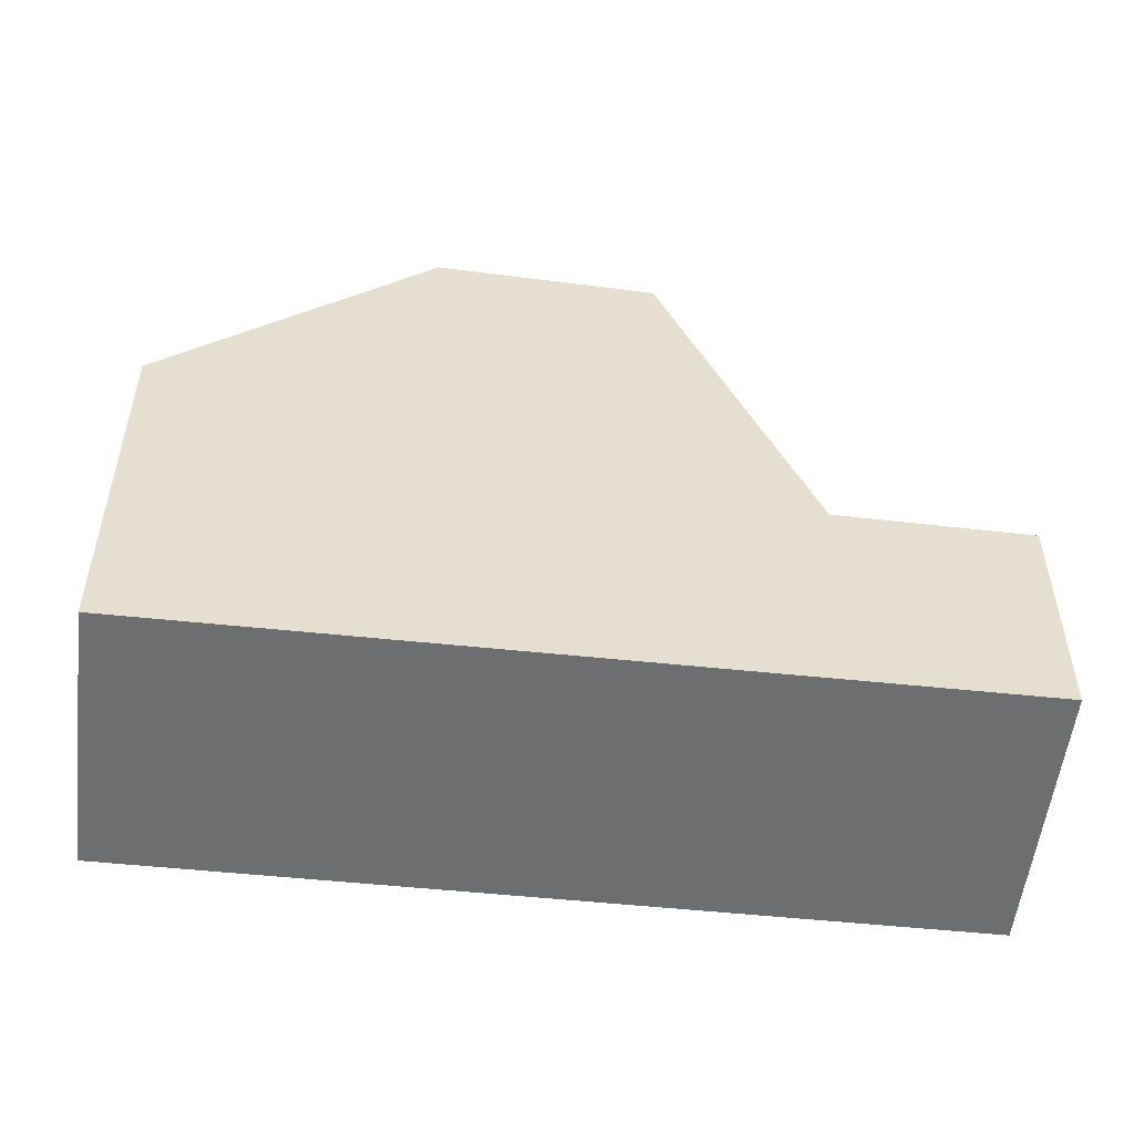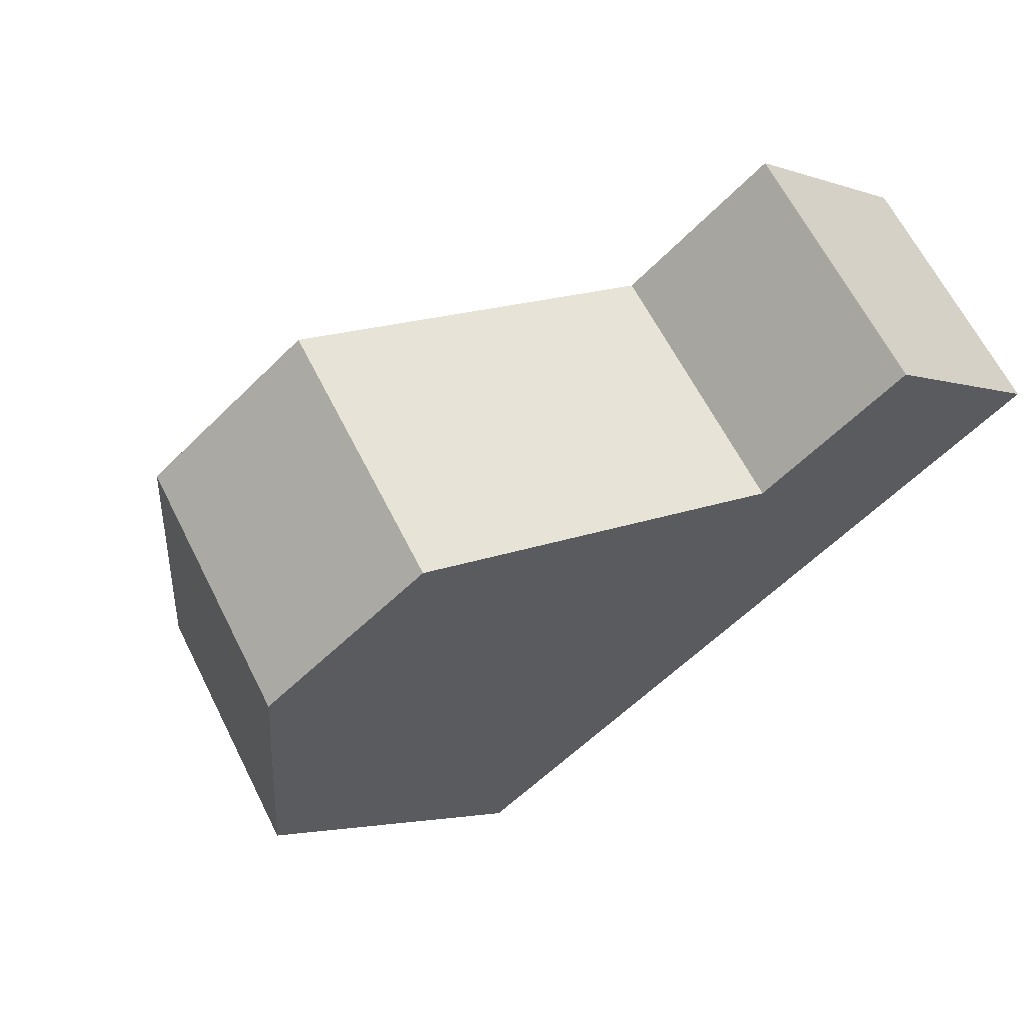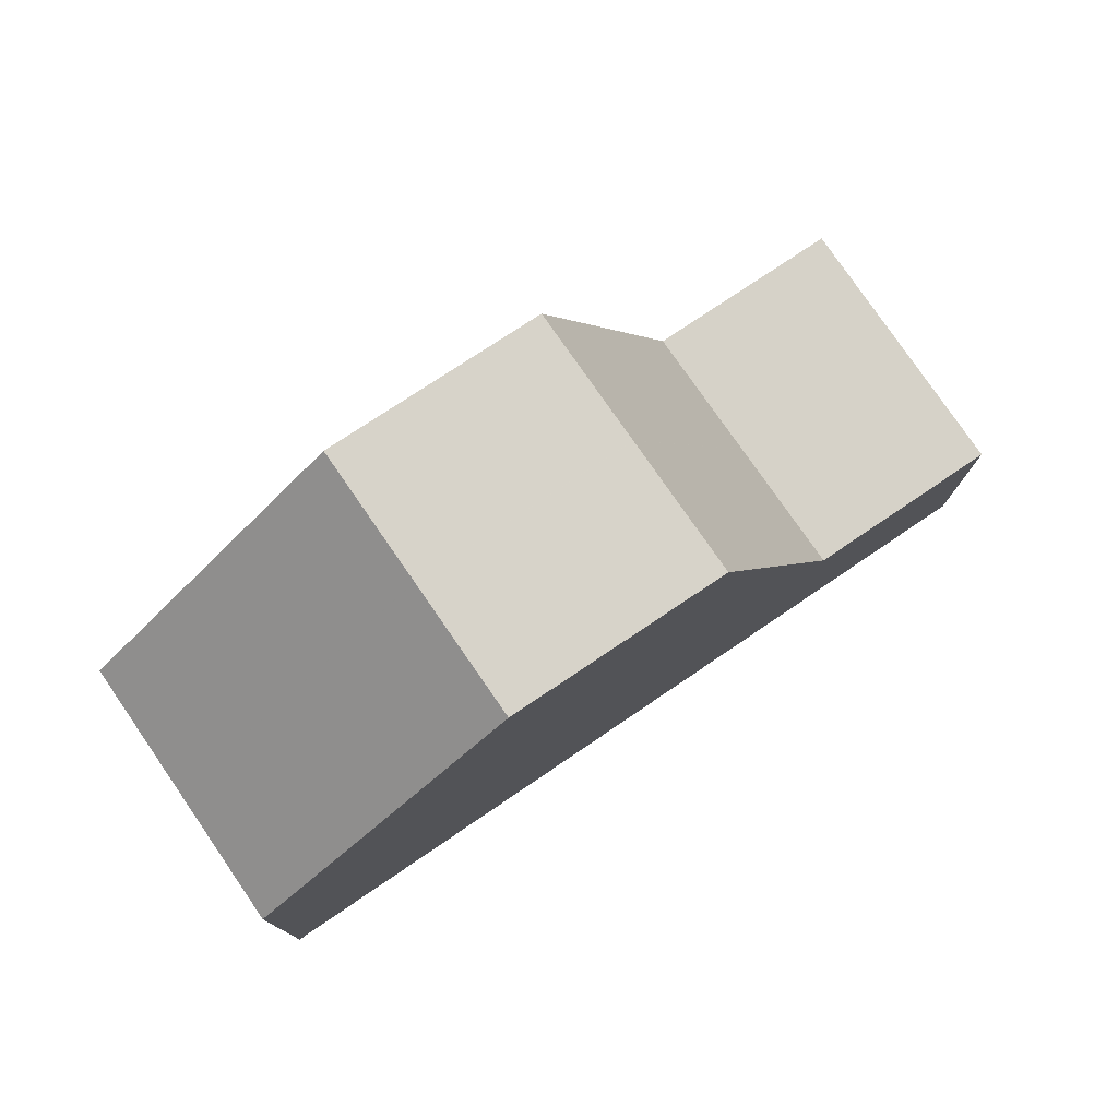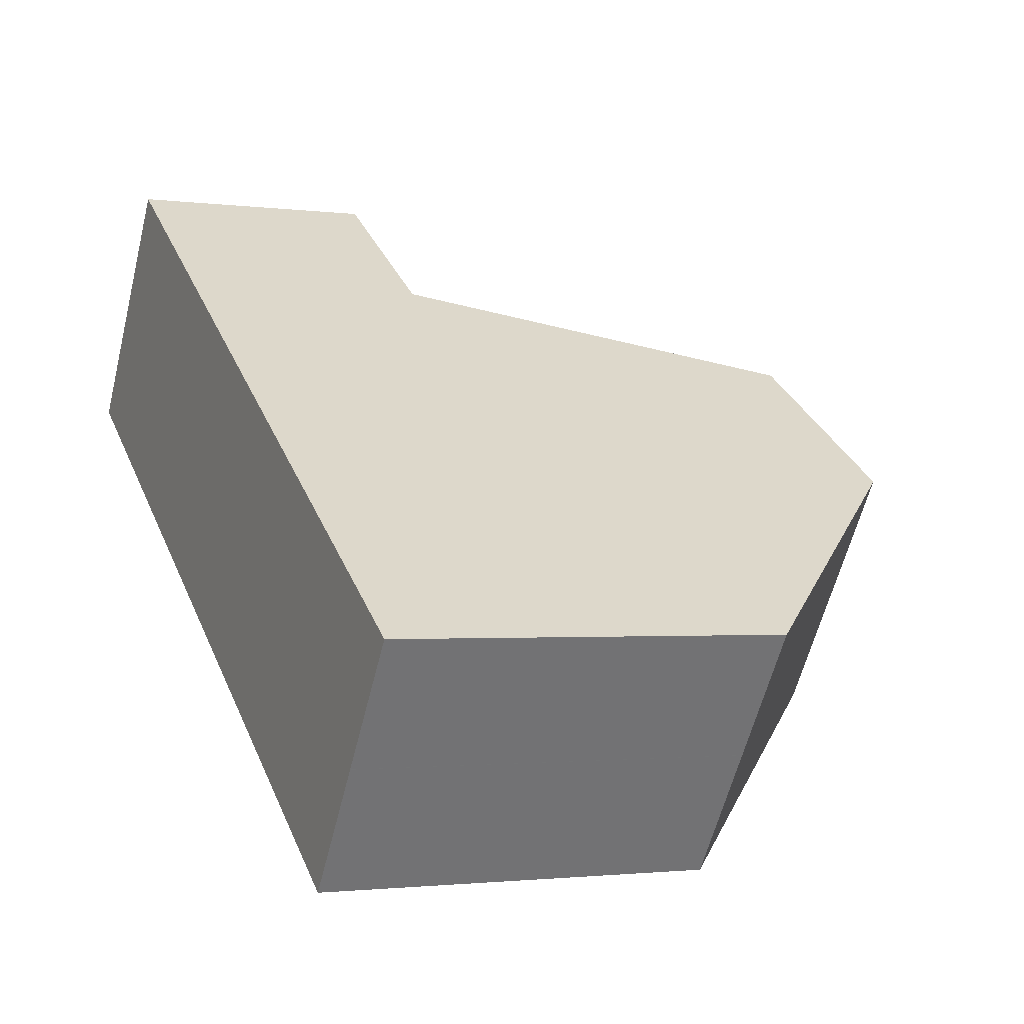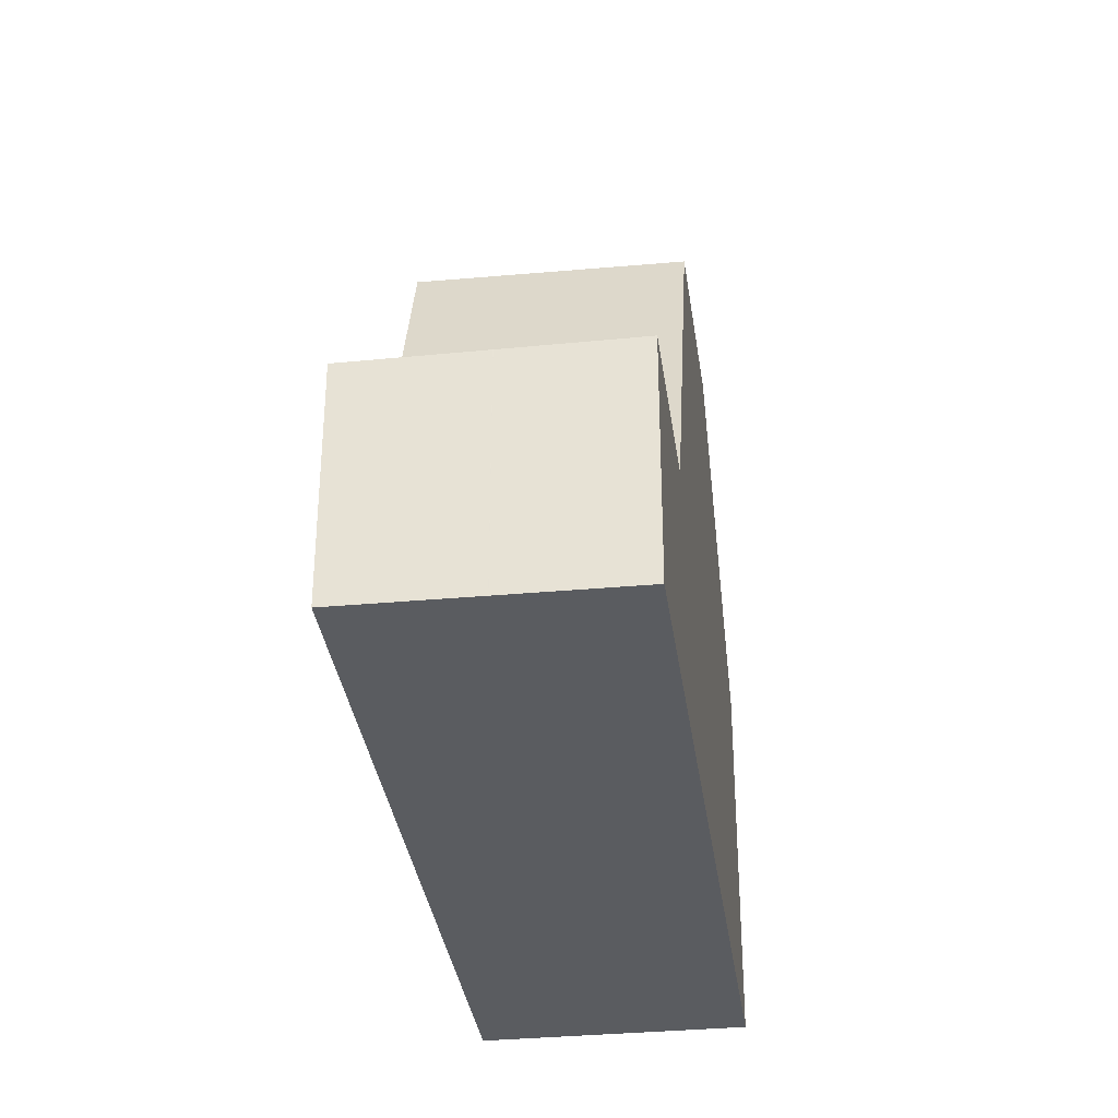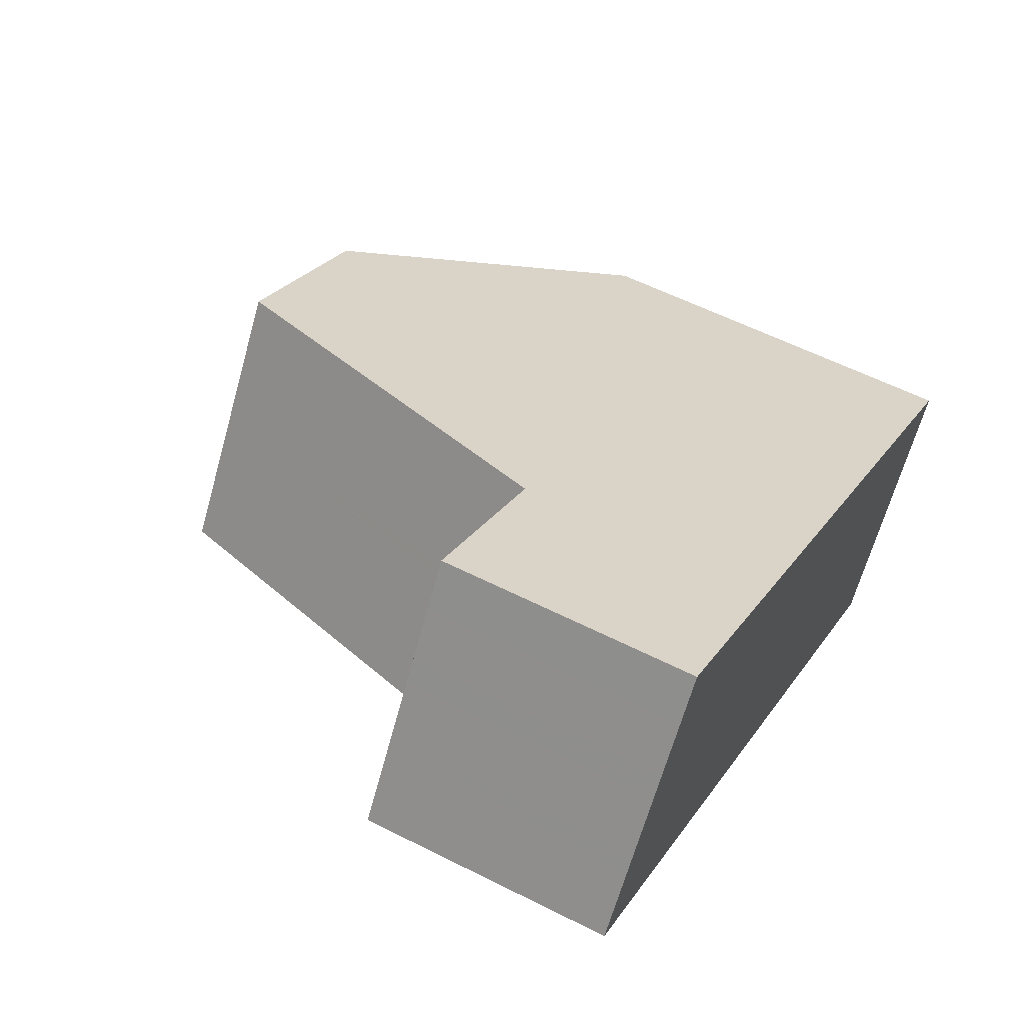
<metadata>
{"format":"obj","ext":"obj","renderer":"f3d","projection":"perspective","resolution":1024,"background":"white","views":[{"elev":-54.3,"azim":27.8,"up":"+Z"},{"elev":-2.8,"azim":38.2,"up":"+Y"},{"elev":-11.2,"azim":-0.8,"up":"+Y"},{"elev":-1.7,"azim":-115.2,"up":"+Y"},{"elev":-34.2,"azim":131.8,"up":"+Z"},{"elev":57.5,"azim":117.8,"up":"+Y"}]}
</metadata>
<code>
v -479.6 -1615 5.242
v -477.5 -1618 5.228
v -470.2 -1609 3.286
v -468.1 -1612 3.25
v -474.5 -1616 8.531
v -476.6 -1613 8.524
v -475.5 -1615 8.527
v -476.6 -1613 8.524
v -475.5 -1615 8.527
v -476.6 -1613 8.524
v -474.5 -1616 8.531
v -472 -1615 8.391
v -474.1 -1612 8.385
v -470.3 -1614 3.293
v -472.4 -1611 3.33
v -471.3 -1612 3.31
v -469.1 -1611 3.268
v -471.4 -1612 3.311
v -469.2 -1611 3.269
v -472.1 -1611 3.323
v -469.9 -1610 3.28
v -472.4 -1611 3.33
v -470.3 -1614 3.293
v -474.1 -1612 8.385
v -472 -1615 8.391
v -475.5 -1615 8.527
v -473 -1613 8.388
v -471.3 -1612 3.31
v -478.5 -1617 5.235
v -473 -1613 8.388
v -476.6 -1613 8.524
v -479.6 -1615 5.242
v -474.1 -1612 8.385
v -472.4 -1611 3.329
v -470.2 -1609 3.286
v -472.4 -1611 3.329
v -474.1 -1612 8.385
v -473.1 -1613 8.388
v -471.4 -1612 3.311
v -475.5 -1615 8.527
v -478.6 -1617 5.235
v -473.1 -1613 8.388
v -469.3 -1613 3.274
v -470.3 -1614 3.293
v -470.3 -1614 3.293
v -472 -1615 8.391
v -474.5 -1616 8.531
v -474.5 -1616 8.531
v -477.5 -1618 5.228
v -472 -1615 8.391
v -471.5 -1612 3.313
v -473.2 -1613 8.388
v -475.6 -1615 8.527
v -475.6 -1615 8.527
v -478.6 -1617 5.236
v -473.2 -1613 8.388
v -471.5 -1612 3.313
v -469.3 -1610 3.27
v -473.7 -1612 8.386
v -472.1 -1611 3.323
v -476.2 -1614 8.525
v -476.2 -1614 8.525
v -479.2 -1616 5.24
v -473.7 -1612 8.386
v -471.7 -1612 3.316
v -473.4 -1613 8.387
v -475.8 -1614 8.526
v -475.8 -1614 8.526
v -478.8 -1616 5.237
v -473.4 -1613 8.387
v -471.7 -1612 3.316
v -469.5 -1610 3.273
v -475 -1616 8.529
v -475 -1616 8.529
v -478 -1618 5.232
v -472.5 -1614 8.39
v -470.8 -1613 3.302
v -468.6 -1611 3.259
v -472.5 -1614 8.39
v -470.8 -1613 3.302
v -475.2 -1615 8.528
v -475.2 -1615 8.528
v -478.2 -1617 5.233
v -472.7 -1614 8.389
v -468.8 -1611 3.262
v -471 -1613 3.305
v -471 -1613 3.305
v -472.7 -1614 8.389
v -473.1 -1613 8.388
v -471.4 -1612 3.311
v -475.5 -1615 8.527
v -475.5 -1615 8.527
v -478.6 -1617 5.235
v -473.1 -1613 8.388
v -471.4 -1612 3.311
v -469.2 -1611 3.269
v -476.6 -1613 8.524
v -479.6 -1615 5.242
v -479.6 -1615 8.882e-16
v -476.6 -1613 0
v -477.5 -1618 5.228
v -477.5 -1618 5.228
v -477.5 -1618 0
v -477.5 -1618 8.882e-16
v -470.2 -1609 3.286
v -470.2 -1609 3.286
v -470.2 -1609 0
v -470.2 -1609 0
v -469.3 -1613 3.274
v -468.1 -1612 3.25
v -468.1 -1612 0
v -469.3 -1613 4.441e-16
v -477.5 -1618 5.228
v -474.5 -1616 8.531
v -474.5 -1616 0
v -477.5 -1618 0
v -474.1 -1612 8.385
v -476.6 -1613 8.524
v -476.6 -1613 0
v -474.1 -1612 0
v -472.4 -1611 3.33
v -474.1 -1612 8.385
v -474.1 -1612 0
v -472.4 -1611 0
v -470.2 -1609 3.286
v -472.4 -1611 3.33
v -472.4 -1611 0
v -470.2 -1609 0
v -468.8 -1611 3.262
v -469.1 -1611 3.268
v -469.1 -1611 4.441e-16
v -468.8 -1611 -4.441e-16
v -469.2 -1611 3.269
v -469.2 -1611 3.269
v -469.2 -1611 -4.441e-16
v -469.2 -1611 0
v -469.5 -1610 3.273
v -469.9 -1610 3.28
v -469.9 -1610 4.441e-16
v -469.5 -1610 4.441e-16
v -472 -1615 8.391
v -470.3 -1614 3.293
v -470.3 -1614 0
v -472 -1615 0
v -474.5 -1616 8.531
v -472 -1615 8.391
v -472 -1615 0
v -474.5 -1616 0
v -478.6 -1617 5.235
v -478.5 -1617 5.235
v -478.5 -1617 0
v -478.6 -1617 -8.882e-16
v -479.6 -1615 5.242
v -479.6 -1615 5.242
v -479.6 -1615 0
v -479.6 -1615 8.882e-16
v -469.9 -1610 3.28
v -470.2 -1609 3.286
v -470.2 -1609 0
v -469.9 -1610 4.441e-16
v -478.6 -1617 5.236
v -478.6 -1617 5.235
v -478.6 -1617 0
v -478.6 -1617 0
v -470.3 -1614 3.293
v -469.3 -1613 3.274
v -469.3 -1613 4.441e-16
v -470.3 -1614 0
v -478 -1618 5.232
v -477.5 -1618 5.228
v -477.5 -1618 8.882e-16
v -478 -1618 8.882e-16
v -478.8 -1616 5.237
v -478.6 -1617 5.236
v -478.6 -1617 0
v -478.8 -1616 0
v -469.2 -1611 3.269
v -469.3 -1610 3.27
v -469.3 -1610 4.441e-16
v -469.2 -1611 -4.441e-16
v -479.6 -1615 5.242
v -479.2 -1616 5.24
v -479.2 -1616 0
v -479.6 -1615 0
v -479.2 -1616 5.24
v -478.8 -1616 5.237
v -478.8 -1616 0
v -479.2 -1616 0
v -469.3 -1610 3.27
v -469.5 -1610 3.273
v -469.5 -1610 4.441e-16
v -469.3 -1610 4.441e-16
v -478.2 -1617 5.233
v -478 -1618 5.232
v -478 -1618 8.882e-16
v -478.2 -1617 0
v -468.1 -1612 3.25
v -468.6 -1611 3.259
v -468.6 -1611 -4.441e-16
v -468.1 -1612 0
v -478.5 -1617 5.235
v -478.2 -1617 5.233
v -478.2 -1617 0
v -478.5 -1617 0
v -468.6 -1611 3.259
v -468.8 -1611 3.262
v -468.8 -1611 -4.441e-16
v -468.6 -1611 -4.441e-16
v -478.6 -1617 5.235
v -478.6 -1617 5.235
v -478.6 -1617 -8.882e-16
v -478.6 -1617 0
v -469.1 -1611 3.268
v -469.2 -1611 3.269
v -469.2 -1611 0
v -469.1 -1611 4.441e-16
v -479.6 -1615 0
v -470.2 -1609 0
v -468.1 -1612 0
v -477.5 -1618 0
f 78 4 43 44 77
f 80 45 46 79
f 53 9 41 55
f 56 42 40 54
f 96 17 16 95
f 71 20 21 72
f 34 15 3 35
f 37 13 22 36
f 47 5 2 49
f 50 25 11 48
f 32 1 6 8
f 31 10 24 33
f 35 21 20 34
f 90 28 27 89
f 66 59 60 65
f 93 41 9 92
f 91 40 42 94
f 43 14 44
f 45 23 12 46
f 81 73 75 83
f 84 76 74 82
f 51 39 38 52
f 63 32 8 61
f 62 31 33 64
f 58 19 18 57
f 59 37 36 60
f 67 53 55 69
f 70 56 54 68
f 65 51 52 66
f 69 63 61 67
f 68 62 64 70
f 72 58 57 71
f 73 47 49 75
f 76 50 48 74
f 86 16 17 85
f 88 27 28 87
f 83 29 7 81
f 82 26 30 84
f 85 78 77 86
f 87 80 79 88
f 89 38 39 90
f 92 7 29 93
f 94 30 26 91
f 95 18 19 96
f 98 99 100 97
f 102 103 104 101
f 106 107 108 105
f 110 111 112 109
f 114 115 116 113
f 118 119 120 117
f 122 123 124 121
f 126 127 128 125
f 130 131 132 129
f 134 135 136 133
f 138 139 140 137
f 142 143 144 141
f 146 147 148 145
f 150 151 152 149
f 154 155 156 153
f 158 159 160 157
f 162 163 164 161
f 166 167 168 165
f 170 171 172 169
f 174 175 176 173
f 178 179 180 177
f 182 183 184 181
f 186 187 188 185
f 190 191 192 189
f 194 195 196 193
f 198 199 200 197
f 202 203 204 201
f 206 207 208 205
f 210 211 212 209
f 214 215 216 213
f 218 219 220 217

</code>
